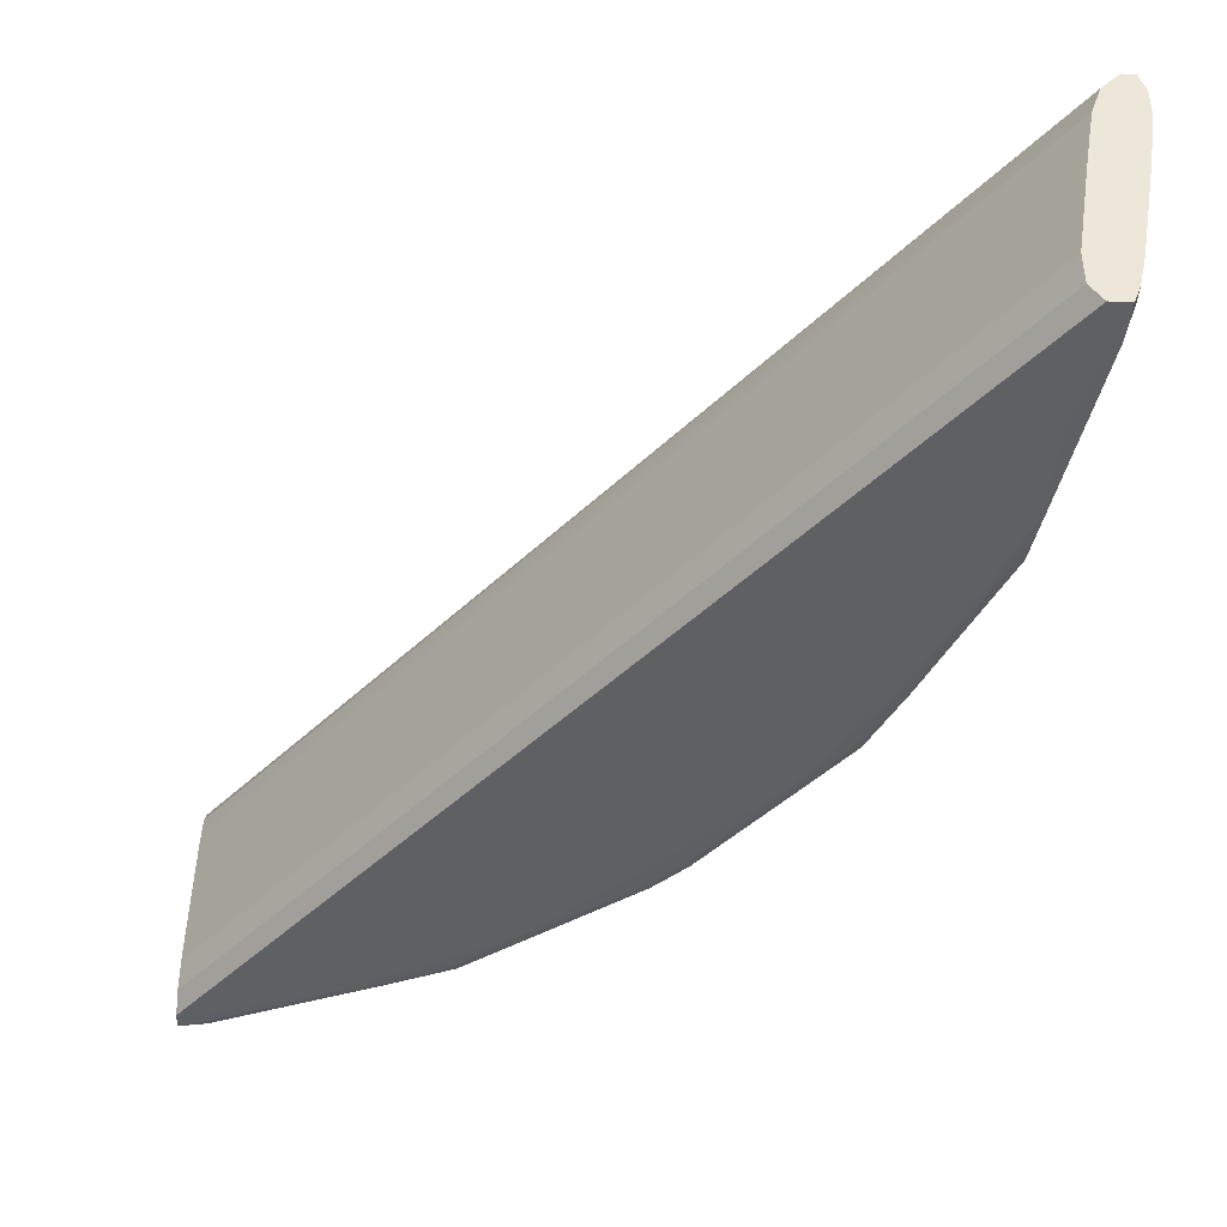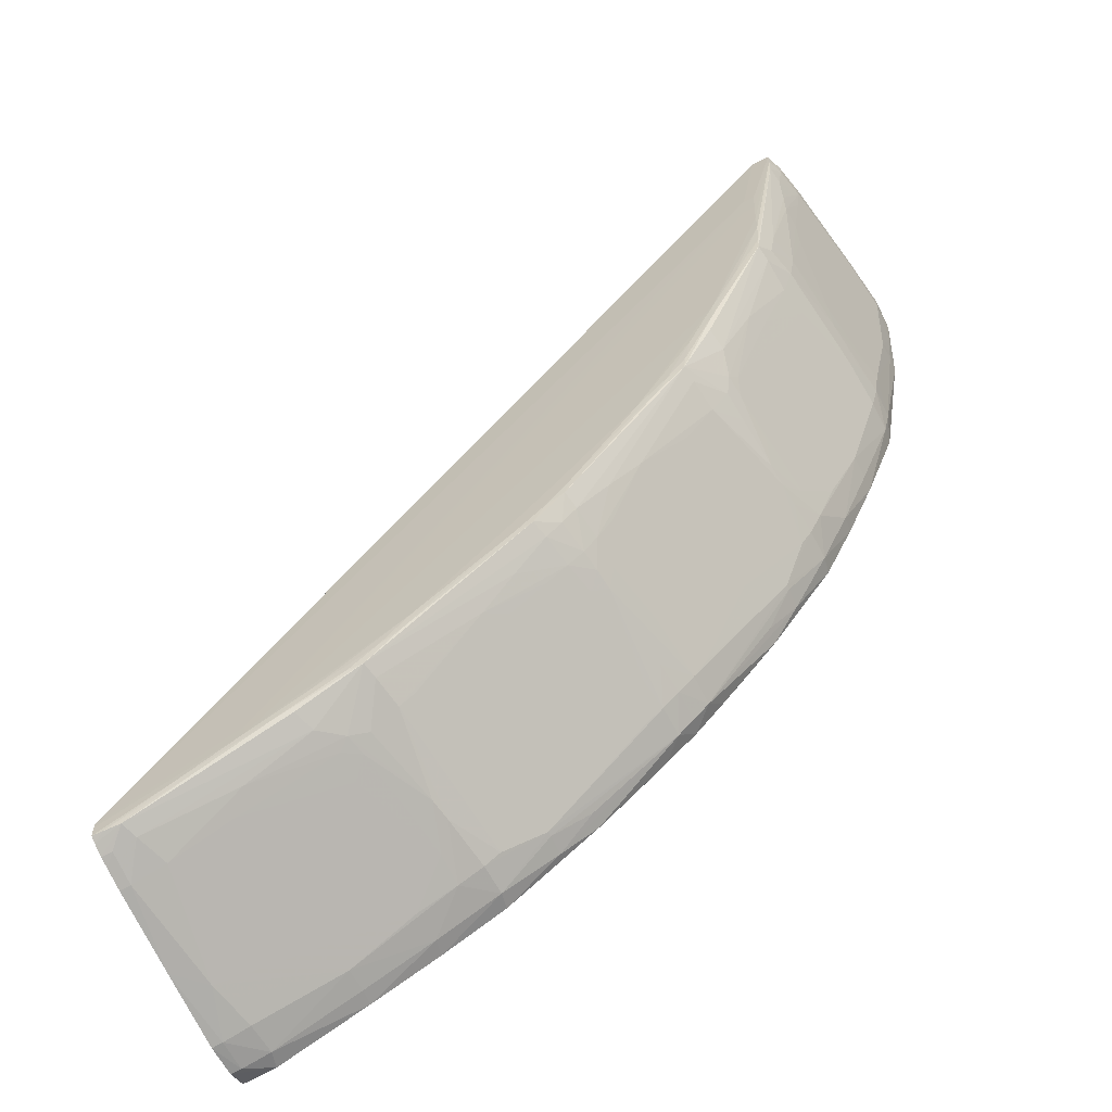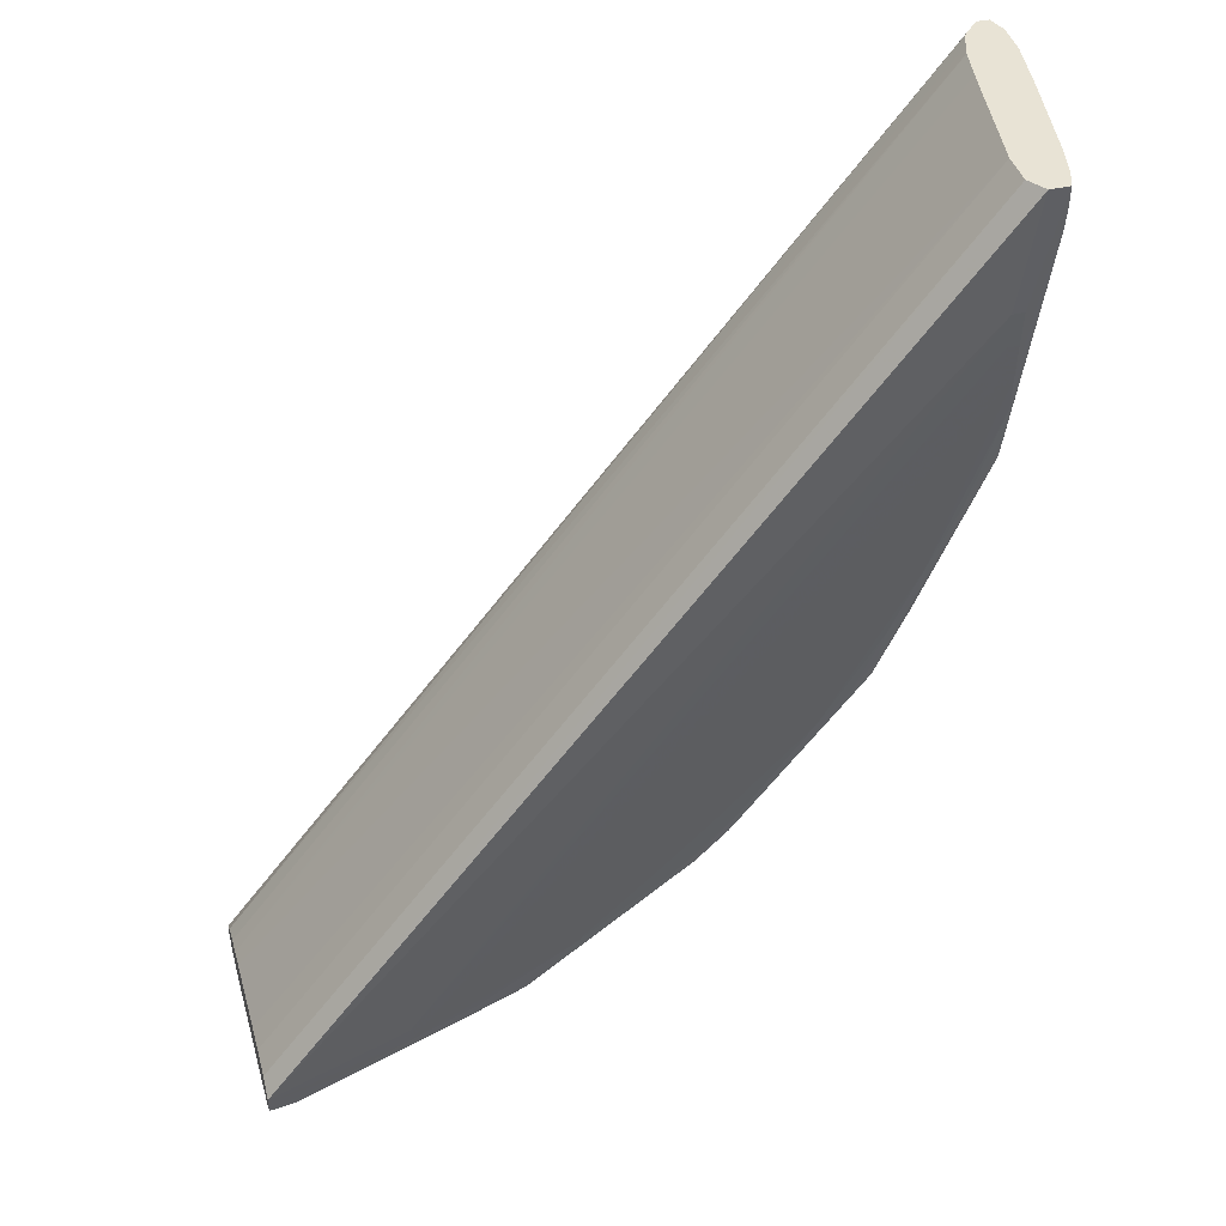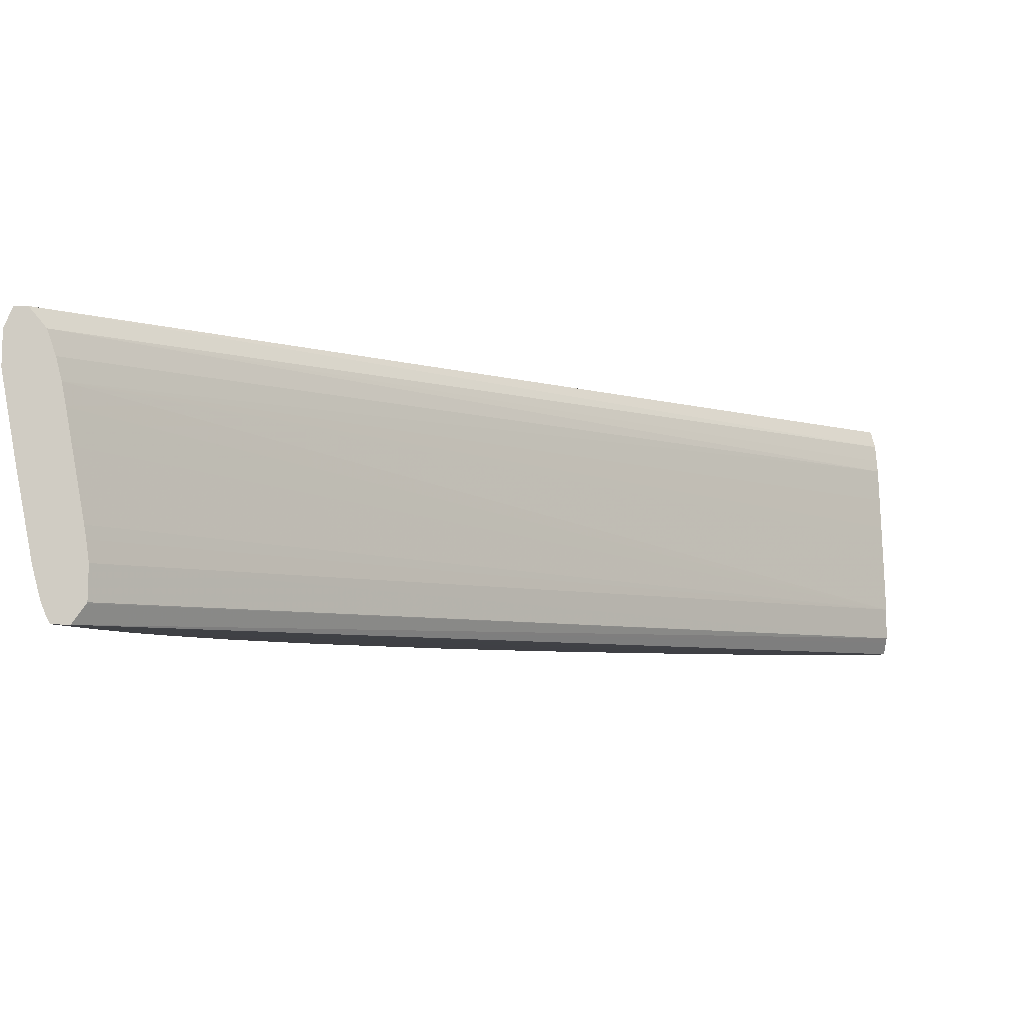
<metadata>
{"format":"obj","ext":"obj","renderer":"f3d","projection":"perspective","resolution":1024,"background":"white","views":[{"elev":-42.9,"azim":-3.2,"up":"+Y"},{"elev":-63.7,"azim":26.7,"up":"+Z"},{"elev":41.3,"azim":-15.2,"up":"+Z"},{"elev":-5.2,"azim":-97.6,"up":"+Y"}]}
</metadata>
<code>
v 0.4505 0.3226 -0.008673
v 0.4504 0.3076 -0.008673
v 0.4505 0.3226 -0.0161
v 0.4475 0.3314 -0.008673
v 0.4464 0.2814 -0.008673
v 0.4504 0.3076 -0.0161
v 0.4475 0.3314 -0.0161
v 0.4489 0.3226 -0.03107
v 0.4458 0.3302 -0.05434
v 0.4463 0.3306 -0.04605
v 0.447 0.3311 -0.03107
v 0.4333 0.3315 -0.106
v 0.434 0.3315 -0.09103
v 0.4419 0.3314 -0.008673
v 0.438 0.2326 -0.008673
v 0.4464 0.2814 -0.01342
v 0.4484 0.3076 -0.03107
v 0.4461 0.3132 -0.05594
v 0.4328 0.3314 -0.121
v 0.4472 0.3226 -0.04605
v 0.446 0.3226 -0.05589
v 0.4361 0.3226 -0.121
v 0.4319 0.3309 -0.1322
v 0.4282 0.3315 -0.106
v 0.3892 0.3315 -0.226
v 0.2134 0.3315 -0.4017
v 0.4287 0.3315 -0.09103
v 0.4376 0.3266 -0.008673
v 0.1035 0.3314 -0.4398
v 0.4363 0.2252 -0.008673
v 0.438 0.2326 -0.0161
v 0.4361 0.2326 -0.03107
v 0.4466 0.308 -0.04523
v 0.4336 0.2776 -0.106
v 0.4385 0.3076 -0.106
v 0.4031 0.3313 -0.196
v 0.4362 0.3076 -0.121
v 0.433 0.3226 -0.1346
v 0.4161 0.3304 -0.1744
v 0.4018 0.3308 -0.2063
v 0.1035 0.3314 -0.4455
v 0.3872 0.331 -0.236
v 0.3477 0.3313 -0.285
v 0.2725 0.3313 -0.3603
v 0.2235 0.331 -0.3998
v 0.1937 0.3308 -0.4143
v 0.1834 0.3313 -0.4157
v 0.1085 0.3314 -0.4453
v 0.4339 0.3225 -0.008673
v 0.1035 0.3229 -0.4327
v 0.4346 0.2177 -0.008673
v 0.4346 0.2177 -0.0161
v 0.4326 0.2166 -0.03146
v 0.4318 0.2207 -0.04605
v 0.4311 0.2235 -0.05628
v 0.432 0.2322 -0.0612
v 0.4313 0.2369 -0.07255
v 0.4323 0.2466 -0.07696
v 0.4314 0.2634 -0.1047
v 0.431 0.2689 -0.1146
v 0.4337 0.2926 -0.121
v 0.4309 0.2846 -0.1287
v 0.4315 0.2926 -0.1304
v 0.4328 0.3076 -0.1336
v 0.4164 0.3115 -0.175
v 0.4165 0.3226 -0.1753
v 0.4026 0.3226 -0.2083
v 0.3886 0.3226 -0.238
v 0.1035 0.3226 -0.4492
v 0.3703 0.3271 -0.2629
v 0.3566 0.3306 -0.2795
v 0.3424 0.331 -0.2956
v 0.3598 0.3312 -0.2709
v 0.3281 0.331 -0.3121
v 0.3146 0.331 -0.3271
v 0.2995 0.331 -0.3407
v 0.2831 0.331 -0.3549
v 0.2584 0.3312 -0.3723
v 0.2504 0.3271 -0.3828
v 0.2255 0.3226 -0.4012
v 0.267 0.3306 -0.3692
v 0.1957 0.3226 -0.4152
v 0.1618 0.3304 -0.4286
v 0.1196 0.3309 -0.4445
v 0.4311 0.3143 -0.008673
v 0.1035 0.3122 -0.4291
v 0.4292 0.3086 -0.008673
v 0.4331 0.2136 -0.008673
v 0.4316 0.2094 -0.0161
v 0.4311 0.2098 -0.02672
v 0.4222 0.2177 -0.106
v 0.426 0.2326 -0.106
v 0.4308 0.2549 -0.0988
v 0.4235 0.2326 -0.121
v 0.4184 0.2329 -0.1367
v 0.4213 0.2476 -0.136
v 0.3878 0.2341 -0.2112
v 0.3902 0.2476 -0.211
v 0.4071 0.3076 -0.196
v 0.4024 0.3076 -0.2073
v 0.3945 0.3076 -0.226
v 0.3886 0.3076 -0.2378
v 0.3709 0.3147 -0.2635
v 0.3709 0.3171 -0.2635
v 0.1085 0.3226 -0.4487
v 0.1035 0.3076 -0.4496
v 0.3573 0.3226 -0.2804
v 0.3246 0.3226 -0.3222
v 0.3171 0.3226 -0.3297
v 0.3096 0.3226 -0.3372
v 0.251 0.3171 -0.3834
v 0.2679 0.3226 -0.3699
v 0.251 0.3147 -0.3834
v 0.2253 0.3076 -0.4012
v 0.2134 0.3076 -0.4071
v 0.1625 0.3115 -0.4289
v 0.1628 0.3226 -0.4291
v 0.122 0.3226 -0.4456
v 0.1035 0.3025 -0.4267
v 0.4279 0.301 -0.008673
v 0.4316 0.2094 -0.008673
v 0.4194 0.2088 -0.06107
v 0.4186 0.2088 -0.07605
v 0.418 0.2088 -0.09103
v 0.4176 0.2088 -0.106
v 0.4167 0.2094 -0.121
v 0.4159 0.21 -0.1289
v 0.4199 0.2177 -0.121
v 0.417 0.2177 -0.1316
v 0.4011 0.2237 -0.1743
v 0.4062 0.2326 -0.166
v 0.3848 0.2301 -0.2163
v 0.3858 0.2401 -0.2185
v 0.392 0.2926 -0.226
v 0.3864 0.2819 -0.2343
v 0.3873 0.2926 -0.2358
v 0.3834 0.3076 -0.2453
v 0.3304 0.3076 -0.3144
v 0.3246 0.3076 -0.3219
v 0.1085 0.3076 -0.4488
v 0.1035 0.2715 -0.4437
v 0.3171 0.3076 -0.3297
v 0.3093 0.3076 -0.3372
v 0.2328 0.3076 -0.396
v 0.3018 0.3076 -0.343
v 0.2673 0.3076 -0.3695
v 0.2218 0.2819 -0.3989
v 0.2134 0.2926 -0.4045
v 0.1948 0.3076 -0.4149
v 0.1162 0.2846 -0.4434
v 0.1179 0.2926 -0.4441
v 0.1211 0.3076 -0.4454
v 0.1035 0.2927 -0.425
v 0.417 0.233 -0.008673
v 0.4228 0.27 -0.008673
v 0.424 0.2776 -0.008673
v 0.4252 0.285 -0.008673
v 0.4264 0.2926 -0.008673
v 0.4226 0.2094 -0.008673
v 0.4138 0.2088 -0.06107
v 0.4134 0.2088 -0.07605
v 0.4128 0.2088 -0.09103
v 0.1684 0.2088 -0.4014
v 0.3888 0.2088 -0.181
v 0.4028 0.209 -0.151
v 0.4016 0.2095 -0.1608
v 0.3851 0.2106 -0.2029
v 0.387 0.2206 -0.2064
v 0.3817 0.2341 -0.2245
v 0.3854 0.2719 -0.2326
v 0.3708 0.2101 -0.2334
v 0.3878 0.2626 -0.2232
v 0.3739 0.2326 -0.2375
v 0.3744 0.2926 -0.2531
v 0.356 0.299 -0.2787
v 0.3356 0.2781 -0.2997
v 0.3273 0.2776 -0.3103
v 0.3231 0.2926 -0.3198
v 0.3159 0.2474 -0.317
v 0.3114 0.2523 -0.324
v 0.3156 0.2926 -0.3282
v 0.1085 0.2326 -0.436
v 0.1035 0.2326 -0.4368
v 0.3073 0.2926 -0.3357
v 0.225 0.2326 -0.3864
v 0.2593 0.2935 -0.3727
v 0.2481 0.2926 -0.3812
v 0.2325 0.2326 -0.3807
v 0.2938 0.2476 -0.3368
v 0.2201 0.2719 -0.398
v 0.2145 0.2772 -0.4013
v 0.2059 0.2401 -0.3983
v 0.1984 0.2476 -0.4028
v 0.1509 0.2926 -0.4304
v 0.1851 0.2626 -0.4109
v 0.1242 0.2329 -0.4309
v 0.1687 0.249 -0.4154
v 0.1035 0.2776 -0.4224
v 0.417 0.2221 -0.008673
v 0.1035 0.2474 -0.4173
v 0.1035 0.2418 -0.4165
v 0.1035 0.2326 -0.4154
v 0.4186 0.2154 -0.008673
v 0.1035 0.2091 -0.4218
v 0.1684 0.2088 -0.3949
v 0.1804 0.2092 -0.3997
v 0.1984 0.2089 -0.3879
v 0.2427 0.2089 -0.3604
v 0.289 0.2089 -0.3163
v 0.3038 0.2089 -0.3015
v 0.1035 0.2091 -0.4237
v 0.1384 0.209 -0.4154
v 0.3478 0.2089 -0.2552
v 0.3754 0.2089 -0.211
v 0.3871 0.2092 -0.1929
v 0.372 0.2177 -0.235
v 0.3829 0.2476 -0.2276
v 0.3721 0.2094 -0.226
v 0.3624 0.2092 -0.2394
v 0.3567 0.2095 -0.2496
v 0.3115 0.2097 -0.3093
v 0.3131 0.2177 -0.3114
v 0.3271 0.221 -0.295
v 0.3409 0.2249 -0.2785
v 0.3607 0.2326 -0.2548
v 0.3568 0.2505 -0.2647
v 0.3375 0.2476 -0.2891
v 0.3242 0.2476 -0.3063
v 0.3216 0.2776 -0.3178
v 0.3152 0.2326 -0.314
v 0.3102 0.2423 -0.3228
v 0.3045 0.2474 -0.3285
v 0.119 0.2177 -0.4296
v 0.1085 0.2177 -0.4324
v 0.1035 0.2226 -0.4345
v 0.3053 0.2776 -0.3341
v 0.2224 0.2177 -0.3845
v 0.2119 0.2341 -0.3942
v 0.266 0.2249 -0.3534
v 0.271 0.2626 -0.3573
v 0.269 0.2476 -0.3558
v 0.2745 0.2326 -0.3485
v 0.3014 0.2326 -0.3277
v 0.2917 0.2326 -0.3352
v 0.2038 0.2301 -0.3974
v 0.1986 0.2341 -0.4003
v 0.1535 0.2326 -0.4188
v 0.1617 0.2237 -0.4137
v 0.417 0.2177 -0.008673
v 0.1035 0.2177 -0.4157
v 0.1035 0.2172 -0.416
v 0.1904 0.2106 -0.3977
v 0.2209 0.2101 -0.3834
v 0.2134 0.2094 -0.3847
v 0.1482 0.2095 -0.4141
v 0.2269 0.2092 -0.3749
v 0.2533 0.2092 -0.3551
v 0.2883 0.2091 -0.327
v 0.3144 0.2091 -0.3009
v 0.1035 0.2092 -0.4296
v 0.1085 0.2094 -0.4292
v 0.3425 0.2092 -0.2658
v 0.3024 0.2092 -0.3149
v 0.2967 0.2097 -0.324
v 0.3063 0.2177 -0.3188
v 0.309 0.2326 -0.3215
v 0.3227 0.2326 -0.3043
v 0.1164 0.21 -0.4285
v 0.1938 0.2206 -0.3995
v 0.1035 0.2177 -0.4332
v 0.2824 0.221 -0.3396
v 0.2988 0.2177 -0.3257
v 0.2372 0.2095 -0.3693
v 0.1035 0.2122 -0.4311
f 1 2 6
f 1 6 3
f 1 3 7
f 1 7 4
f 1 4 14
f 1 14 28
f 1 28 49
f 1 49 85
f 1 85 87
f 1 87 120
f 1 120 158
f 1 158 157
f 1 157 156
f 1 156 155
f 1 155 154
f 1 154 199
f 1 199 249
f 1 249 203
f 1 203 159
f 1 159 121
f 1 121 88
f 1 88 51
f 1 51 30
f 1 30 15
f 1 15 5
f 1 5 2
f 2 5 16
f 2 16 6
f 3 6 8
f 3 8 9
f 3 9 10
f 3 10 11
f 3 11 7
f 4 7 12
f 4 12 13
f 4 13 27
f 4 27 14
f 5 15 31
f 5 31 16
f 6 16 17
f 6 17 18
f 6 18 8
f 7 11 19
f 7 19 12
f 8 18 20
f 8 20 9
f 9 20 21
f 9 21 22
f 9 22 23
f 9 23 19
f 9 19 10
f 10 19 11
f 12 24 27
f 12 27 13
f 12 19 25
f 12 25 26
f 12 26 24
f 14 27 29
f 14 29 28
f 15 30 31
f 16 31 32
f 16 32 17
f 17 32 33
f 17 33 18
f 18 21 20
f 18 33 34
f 18 34 35
f 18 35 21
f 19 23 36
f 19 36 25
f 21 35 22
f 22 35 37
f 22 37 38
f 22 38 23
f 23 38 39
f 23 39 40
f 23 40 36
f 24 26 41
f 24 41 29
f 24 29 27
f 25 36 40
f 25 40 42
f 25 42 43
f 25 43 44
f 25 44 26
f 26 44 45
f 26 45 46
f 26 46 47
f 26 47 48
f 26 48 41
f 28 29 49
f 29 41 69
f 29 69 106
f 29 106 141
f 29 141 183
f 29 183 235
f 29 235 270
f 29 270 274
f 29 274 260
f 29 260 211
f 29 211 204
f 29 204 251
f 29 251 250
f 29 250 202
f 29 202 201
f 29 201 200
f 29 200 198
f 29 198 153
f 29 153 119
f 29 119 86
f 29 86 50
f 29 50 49
f 30 51 52
f 30 52 31
f 31 52 53
f 31 53 54
f 31 54 55
f 31 55 32
f 32 55 56
f 32 56 57
f 32 57 58
f 32 58 34
f 32 34 33
f 34 58 59
f 34 59 60
f 34 60 35
f 35 60 37
f 37 61 62
f 37 62 63
f 37 63 64
f 37 64 38
f 37 60 61
f 38 64 65
f 38 65 66
f 38 66 39
f 39 66 67
f 39 67 40
f 40 67 68
f 40 68 42
f 41 48 69
f 42 68 70
f 42 70 71
f 42 71 72
f 42 72 73
f 42 73 43
f 43 72 74
f 43 74 75
f 43 75 44
f 43 73 72
f 44 75 76
f 44 76 77
f 44 77 78
f 44 78 45
f 45 79 80
f 45 80 46
f 45 78 77
f 45 77 81
f 45 81 79
f 46 82 83
f 46 83 84
f 46 84 47
f 46 80 82
f 47 84 48
f 48 84 69
f 49 50 85
f 50 86 87
f 50 87 85
f 51 88 52
f 52 89 90
f 52 90 53
f 52 88 89
f 53 90 91
f 53 91 54
f 54 91 55
f 55 91 92
f 55 92 56
f 56 92 57
f 57 92 93
f 57 93 59
f 57 59 58
f 59 93 92
f 59 92 60
f 60 92 94
f 60 94 62
f 60 62 61
f 62 94 95
f 62 95 96
f 62 96 97
f 62 97 98
f 62 98 99
f 62 99 65
f 62 65 63
f 63 65 64
f 65 99 100
f 65 100 101
f 65 101 67
f 65 67 66
f 67 101 68
f 68 101 102
f 68 102 103
f 68 103 104
f 68 104 70
f 69 84 105
f 69 105 106
f 70 104 107
f 70 107 108
f 70 108 71
f 71 108 74
f 71 74 72
f 74 108 75
f 75 108 109
f 75 109 110
f 75 110 76
f 76 81 77
f 76 110 81
f 79 111 80
f 79 81 110
f 79 110 112
f 79 112 111
f 80 111 113
f 80 113 114
f 80 114 115
f 80 115 82
f 82 116 117
f 82 117 83
f 82 115 116
f 83 117 118
f 83 118 84
f 84 118 105
f 86 119 87
f 87 119 120
f 88 121 89
f 89 121 122
f 89 122 123
f 89 123 124
f 89 124 125
f 89 125 90
f 90 125 126
f 90 126 127
f 90 127 91
f 91 127 128
f 91 128 92
f 92 128 94
f 94 128 129
f 94 129 95
f 95 129 130
f 95 130 131
f 95 131 96
f 96 131 97
f 97 131 130
f 97 130 132
f 97 132 133
f 97 133 98
f 98 133 134
f 98 134 100
f 98 100 99
f 100 134 101
f 101 134 135
f 101 135 136
f 101 136 102
f 102 136 137
f 102 137 103
f 103 137 138
f 103 138 139
f 103 139 108
f 103 108 104
f 104 108 107
f 105 118 140
f 105 140 106
f 106 140 141
f 108 139 142
f 108 142 109
f 109 142 110
f 110 142 143
f 110 143 113
f 110 113 111
f 110 111 112
f 113 144 114
f 113 143 145
f 113 145 146
f 113 146 144
f 114 144 147
f 114 147 115
f 115 147 148
f 115 148 149
f 115 149 116
f 116 150 151
f 116 151 152
f 116 152 118
f 116 118 117
f 116 149 150
f 118 152 140
f 119 153 154
f 119 154 155
f 119 155 156
f 119 156 157
f 119 157 158
f 119 158 120
f 121 159 160
f 121 160 122
f 122 160 161
f 122 161 123
f 123 161 162
f 123 162 124
f 124 162 163
f 124 163 164
f 124 164 125
f 125 164 165
f 125 165 126
f 126 165 166
f 126 166 127
f 127 129 128
f 127 166 167
f 127 167 168
f 127 168 129
f 129 168 130
f 130 168 132
f 132 169 170
f 132 170 133
f 132 168 171
f 132 171 169
f 133 172 134
f 133 170 172
f 134 170 135
f 134 172 170
f 135 170 173
f 135 173 137
f 135 137 136
f 137 173 174
f 137 174 175
f 137 175 138
f 138 176 177
f 138 177 178
f 138 178 139
f 138 175 176
f 139 178 179
f 139 179 180
f 139 180 181
f 139 181 142
f 140 152 151
f 140 151 150
f 140 150 141
f 141 150 182
f 141 182 183
f 142 181 143
f 143 181 180
f 143 180 184
f 143 184 145
f 144 185 147
f 144 146 186
f 144 186 187
f 144 187 188
f 144 188 185
f 145 184 189
f 145 189 186
f 145 186 146
f 147 185 190
f 147 190 148
f 148 190 191
f 148 191 192
f 148 192 193
f 148 193 149
f 149 194 150
f 149 193 195
f 149 195 194
f 150 196 182
f 150 194 197
f 150 197 196
f 153 198 154
f 154 198 200
f 154 200 201
f 154 201 202
f 154 202 199
f 159 203 204
f 159 204 160
f 160 204 205
f 160 205 161
f 161 205 162
f 162 205 163
f 163 206 207
f 163 207 208
f 163 208 209
f 163 209 210
f 163 210 164
f 163 205 204
f 163 204 211
f 163 211 212
f 163 212 206
f 164 213 214
f 164 214 215
f 164 215 165
f 164 210 213
f 165 215 166
f 166 215 167
f 167 215 171
f 167 171 168
f 169 171 216
f 169 216 173
f 169 173 217
f 169 217 170
f 170 217 173
f 171 215 218
f 171 218 219
f 171 219 220
f 171 220 221
f 171 221 222
f 171 222 223
f 171 223 216
f 173 216 224
f 173 224 225
f 173 225 174
f 174 225 226
f 174 226 175
f 175 226 176
f 176 227 228
f 176 228 177
f 176 226 227
f 177 228 229
f 177 229 178
f 178 229 179
f 179 229 228
f 179 228 230
f 179 230 231
f 179 231 180
f 180 231 232
f 180 232 184
f 182 196 233
f 182 233 234
f 182 234 235
f 182 235 183
f 184 232 236
f 184 236 189
f 185 237 238
f 185 238 190
f 185 188 239
f 185 239 237
f 186 189 240
f 186 240 241
f 186 241 188
f 186 188 187
f 188 241 242
f 188 242 239
f 189 236 243
f 189 243 244
f 189 244 242
f 189 242 241
f 189 241 240
f 190 238 245
f 190 245 192
f 190 192 191
f 192 246 193
f 192 245 246
f 193 246 247
f 193 247 197
f 193 197 195
f 194 195 197
f 196 197 247
f 196 247 248
f 196 248 233
f 199 202 249
f 202 250 249
f 203 249 204
f 204 249 251
f 206 252 253
f 206 253 254
f 206 254 207
f 206 212 255
f 206 255 252
f 207 254 256
f 207 256 208
f 208 256 257
f 208 257 258
f 208 258 209
f 209 258 210
f 210 258 259
f 210 259 213
f 211 260 212
f 212 260 261
f 212 261 255
f 213 262 219
f 213 219 214
f 213 259 262
f 214 219 218
f 214 218 215
f 216 223 224
f 219 262 220
f 220 262 221
f 221 259 263
f 221 263 264
f 221 264 265
f 221 265 222
f 221 262 259
f 222 265 266
f 222 266 230
f 222 230 223
f 223 230 224
f 224 230 267
f 224 267 228
f 224 228 225
f 225 228 227
f 225 227 226
f 228 267 230
f 230 266 231
f 231 266 243
f 231 243 232
f 232 243 236
f 233 268 234
f 233 248 269
f 233 269 268
f 234 270 235
f 234 268 270
f 237 253 238
f 237 239 271
f 237 271 253
f 238 253 245
f 239 242 244
f 239 244 243
f 239 243 271
f 243 272 271
f 243 266 272
f 245 253 269
f 245 269 248
f 245 248 246
f 246 248 247
f 249 250 251
f 252 269 253
f 252 255 268
f 252 268 269
f 253 271 272
f 253 272 264
f 253 264 273
f 253 273 256
f 253 256 254
f 255 261 268
f 256 273 257
f 257 273 264
f 257 264 258
f 258 264 263
f 258 263 259
f 260 274 261
f 261 274 268
f 264 272 265
f 265 272 266
f 268 274 270

</code>
